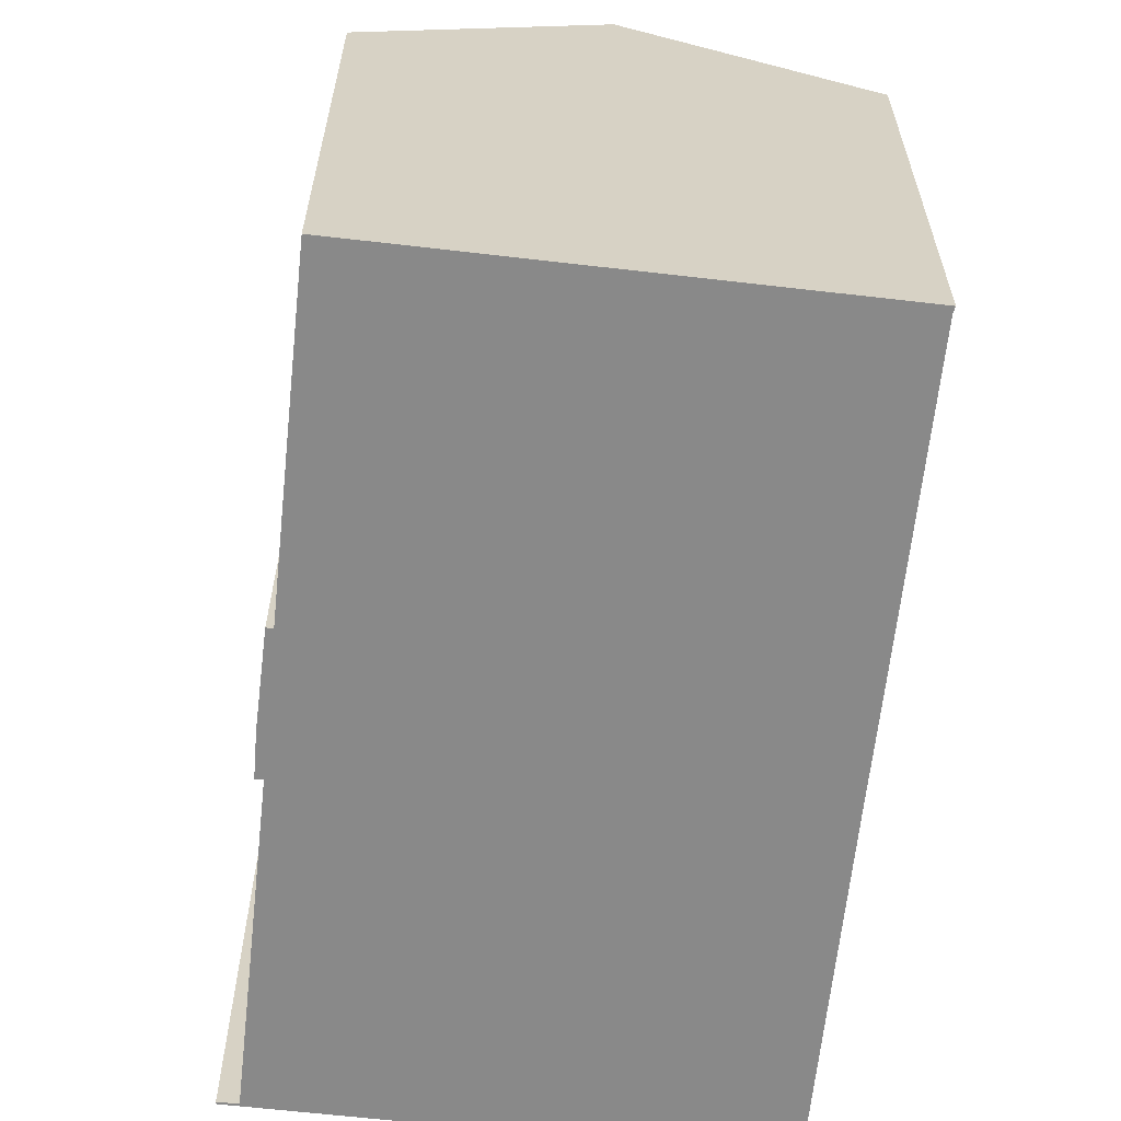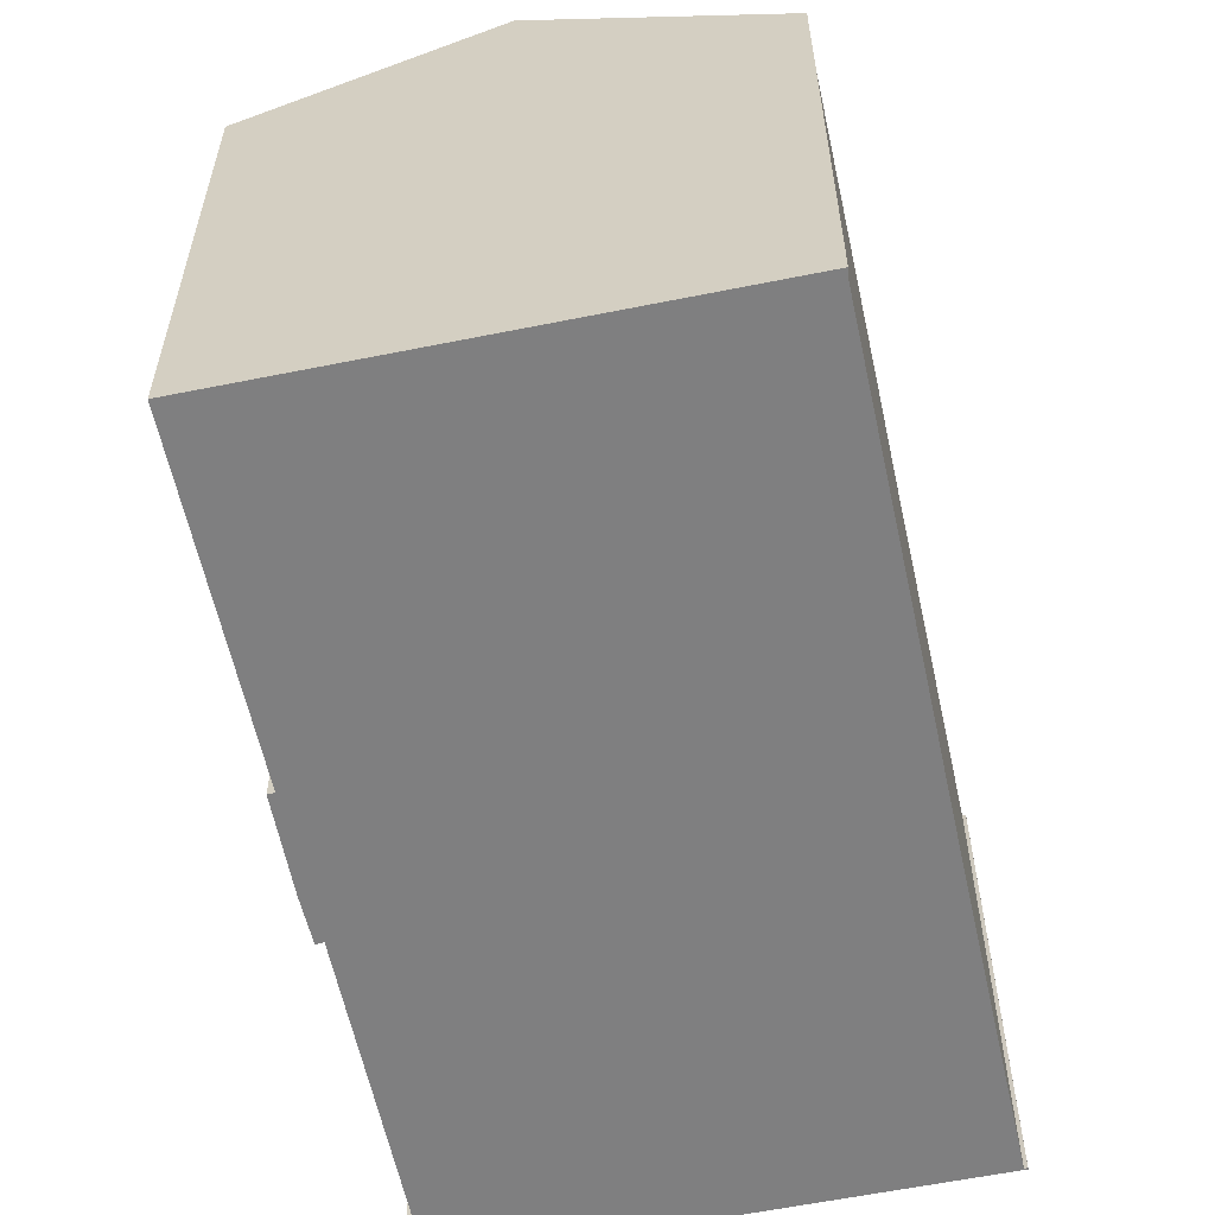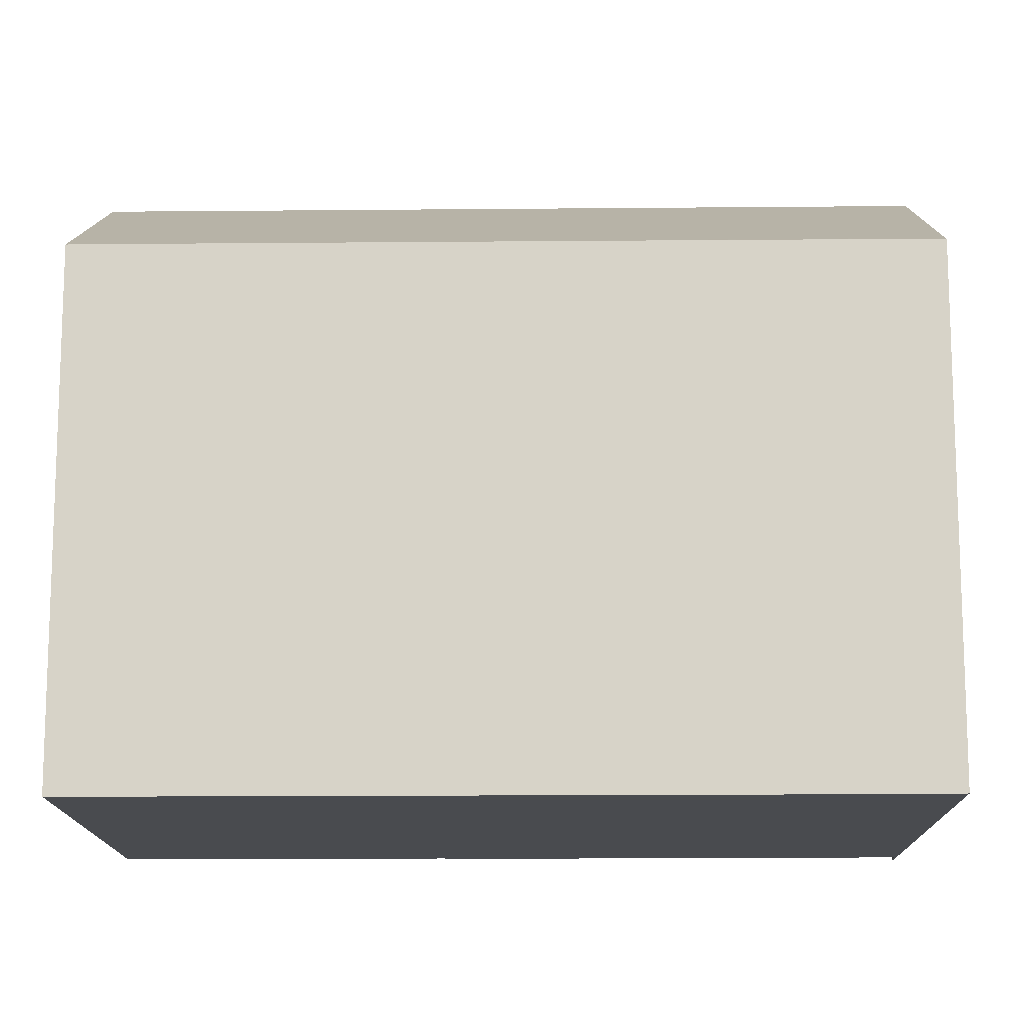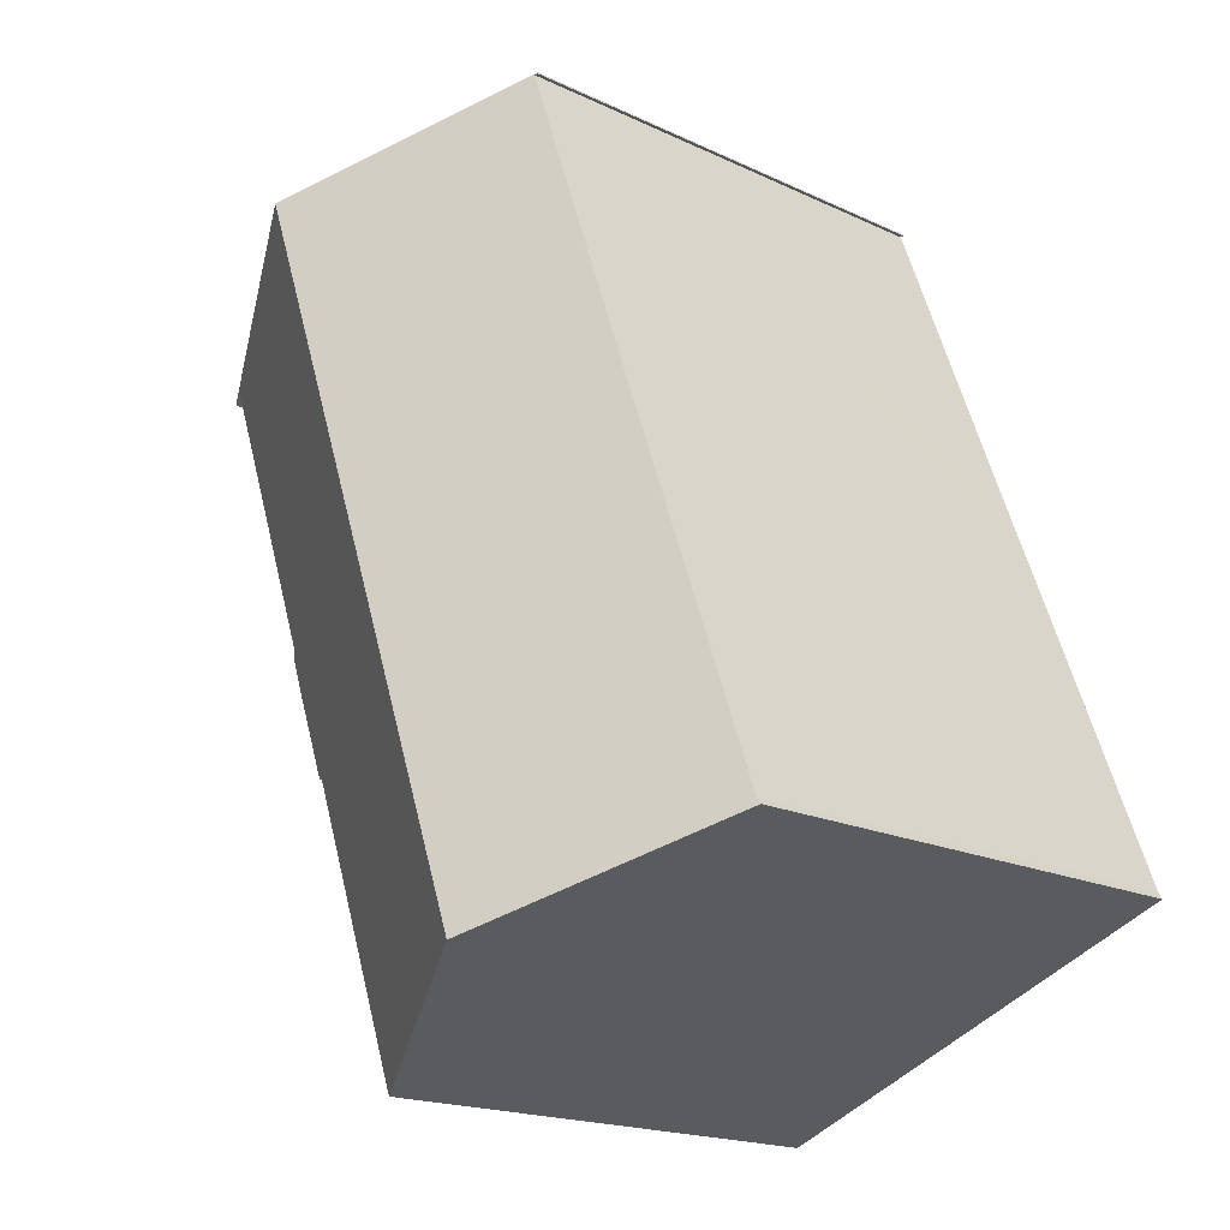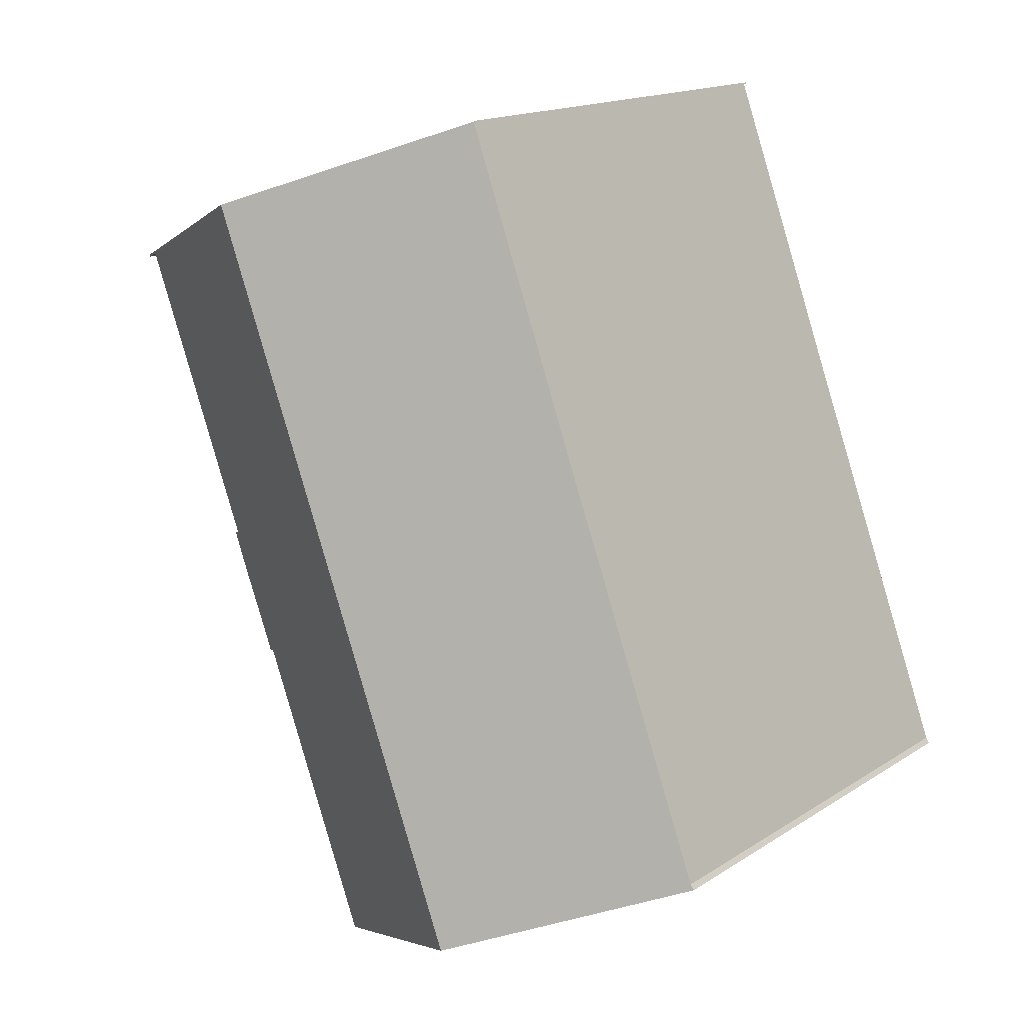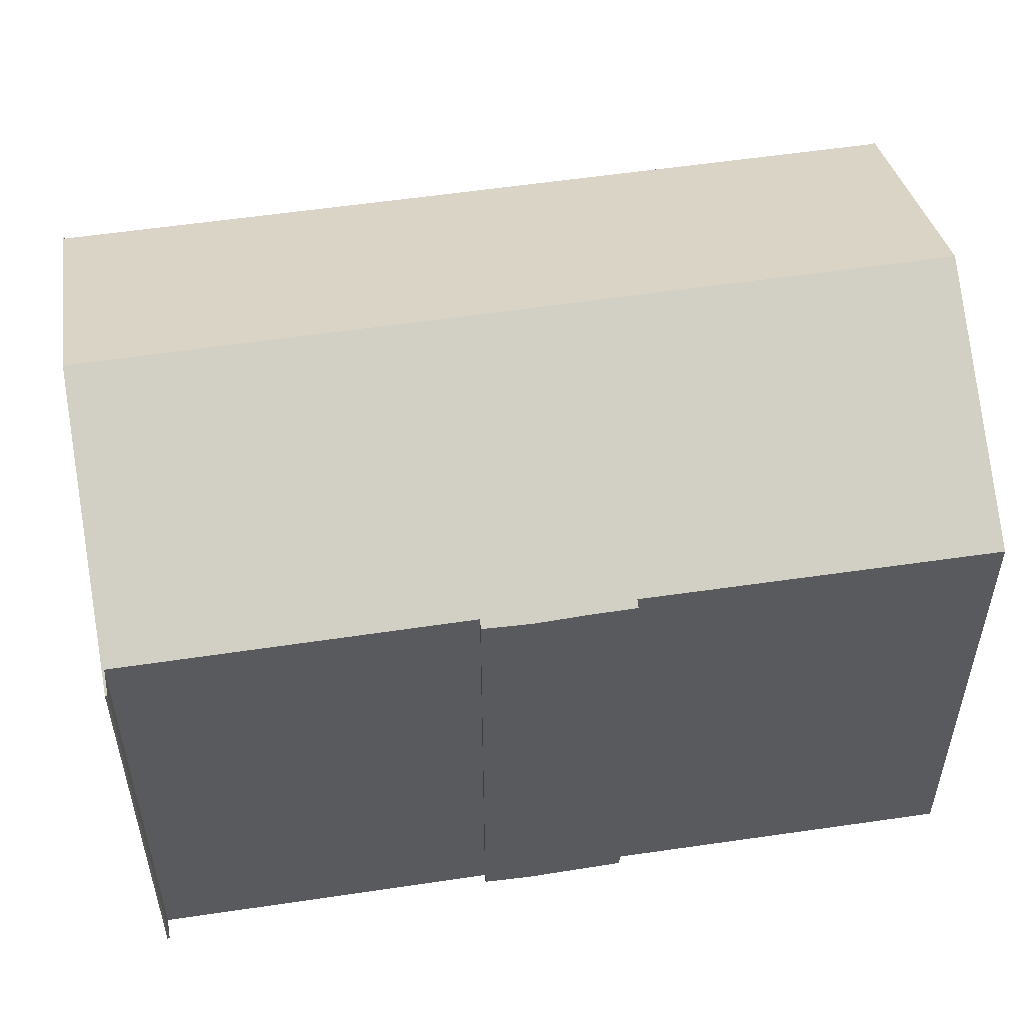
<metadata>
{"format":"obj","ext":"obj","renderer":"f3d","projection":"perspective","resolution":1024,"background":"white","views":[{"elev":-63.0,"azim":-165.7,"up":"+Y"},{"elev":-59.9,"azim":-147.3,"up":"+Y"},{"elev":-13.8,"azim":-68.3,"up":"+Y"},{"elev":-18.3,"azim":-132.3,"up":"+Z"},{"elev":15.9,"azim":-142.6,"up":"+Z"},{"elev":56.4,"azim":101.7,"up":"+Y"}]}
</metadata>
<code>
v  6.407 11.66 17.43
v  6.471 11.7 17.38
v  6.392 11.66 17.39
v  6.611 11.77 17.35
v  3.576 11.72 9.526
v  2.952 11.72 7.859
v  0.083 11.73 0.131
v  5.334 14.56 -2.05
v  0 11.72 7.175e-16
v  11.84 14.56 15.35
v  17.5 11.54 13.18
v  17.48 11.54 13.13
v  17.34 11.63 13.24
v  17.32 11.63 13.19
v  17.04 11.78 13.3
v  14.37 11.79 6.183
v  14.19 11.68 5.124
v  13.77 11.7 4.08
v  13.25 11.78 3.147
v  13.4 11.7 3.092
v  10.57 11.77 -4.062
v  14.54 11.7 6.131
v  14.54 -3.754e-16 6.131
v  14.19 -3.138e-16 5.124
v  13.4 -1.893e-16 3.092
v  13.77 -2.498e-16 4.08
v  13.25 -1.927e-16 3.147
v  10.57 2.487e-16 -4.062
v  17.5 -8.069e-16 13.18
v  17.48 -8.039e-16 13.13
v  14.37 -3.786e-16 6.183
v  17.04 -8.142e-16 13.3
v  0 0 0
v  5.334 1.255e-16 -2.05
v  6.471 -1.064e-15 17.38
v  6.392 -1.065e-15 17.39
v  17.32 -8.077e-16 13.19
v  0.083 -8.021e-18 0.131
v  2.952 -4.812e-16 7.859
v  3.576 -5.833e-16 9.526
v  6.407 -1.067e-15 17.43
v  17.34 -8.108e-16 13.24
v  6.611 -1.063e-15 17.35
v  11.84 -9.397e-16 15.35
g defaultobject
f 1 2 3
f 2 1 4
f 2 4 5
f 5 4 6
f 6 4 7
f 7 8 9
f 8 7 4
f 8 4 10
f 11 12 13
f 10 13 12
f 14 10 12
f 15 10 14
f 16 10 15
f 8 10 16
f 17 8 16
f 18 8 17
f 19 8 18
f 20 19 18
f 21 8 19
f 16 22 17
f 23 17 22
f 17 23 24
f 24 18 17
f 18 24 20
f 20 24 25
f 25 24 26
f 27 21 19
f 21 27 28
f 29 12 11
f 12 29 30
f 15 31 16
f 31 15 32
f 20 27 19
f 27 20 25
f 21 9 8
f 9 21 28
f 9 28 33
f 33 28 34
f 35 3 2
f 3 35 36
f 14 32 15
f 32 14 12
f 32 12 30
f 32 30 37
f 9 38 7
f 38 9 33
f 38 6 7
f 6 38 5
f 5 38 2
f 2 38 39
f 2 39 40
f 2 40 35
f 36 1 3
f 1 36 41
f 41 4 1
f 4 41 10
f 10 41 13
f 13 41 11
f 11 41 42
f 11 42 29
f 42 41 43
f 42 43 44
f 31 22 16
f 22 31 23
f 41 35 43
f 35 41 36
f 42 30 29
f 30 42 37
f 37 42 44
f 37 44 32
f 32 44 31
f 31 44 43
f 31 43 24
f 24 43 26
f 26 43 25
f 25 43 27
f 27 43 28
f 28 43 35
f 28 35 40
f 28 40 34
f 34 40 39
f 34 39 38
f 34 38 33
f 24 23 31

</code>
